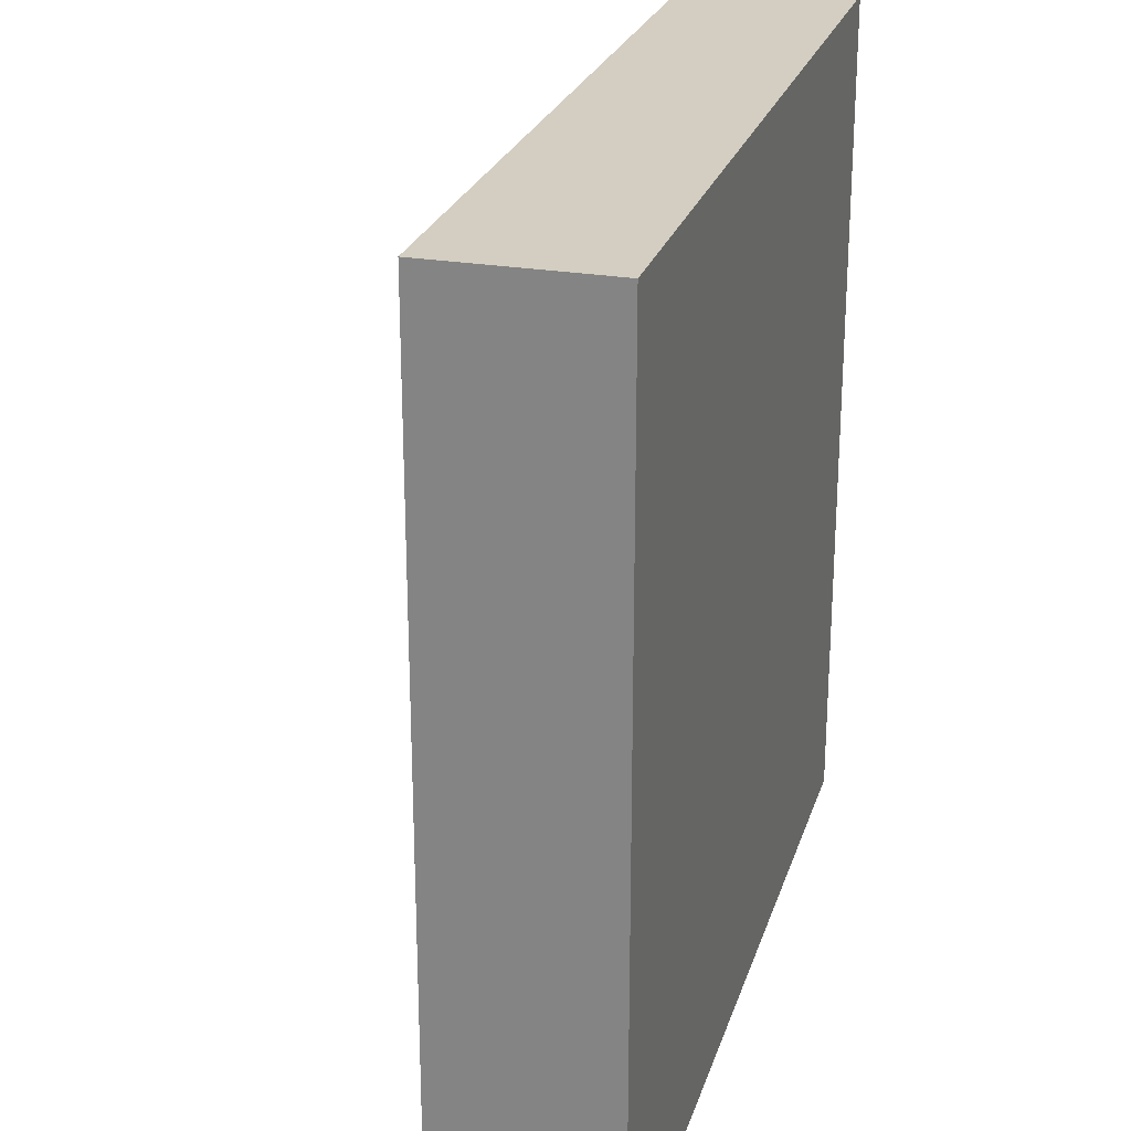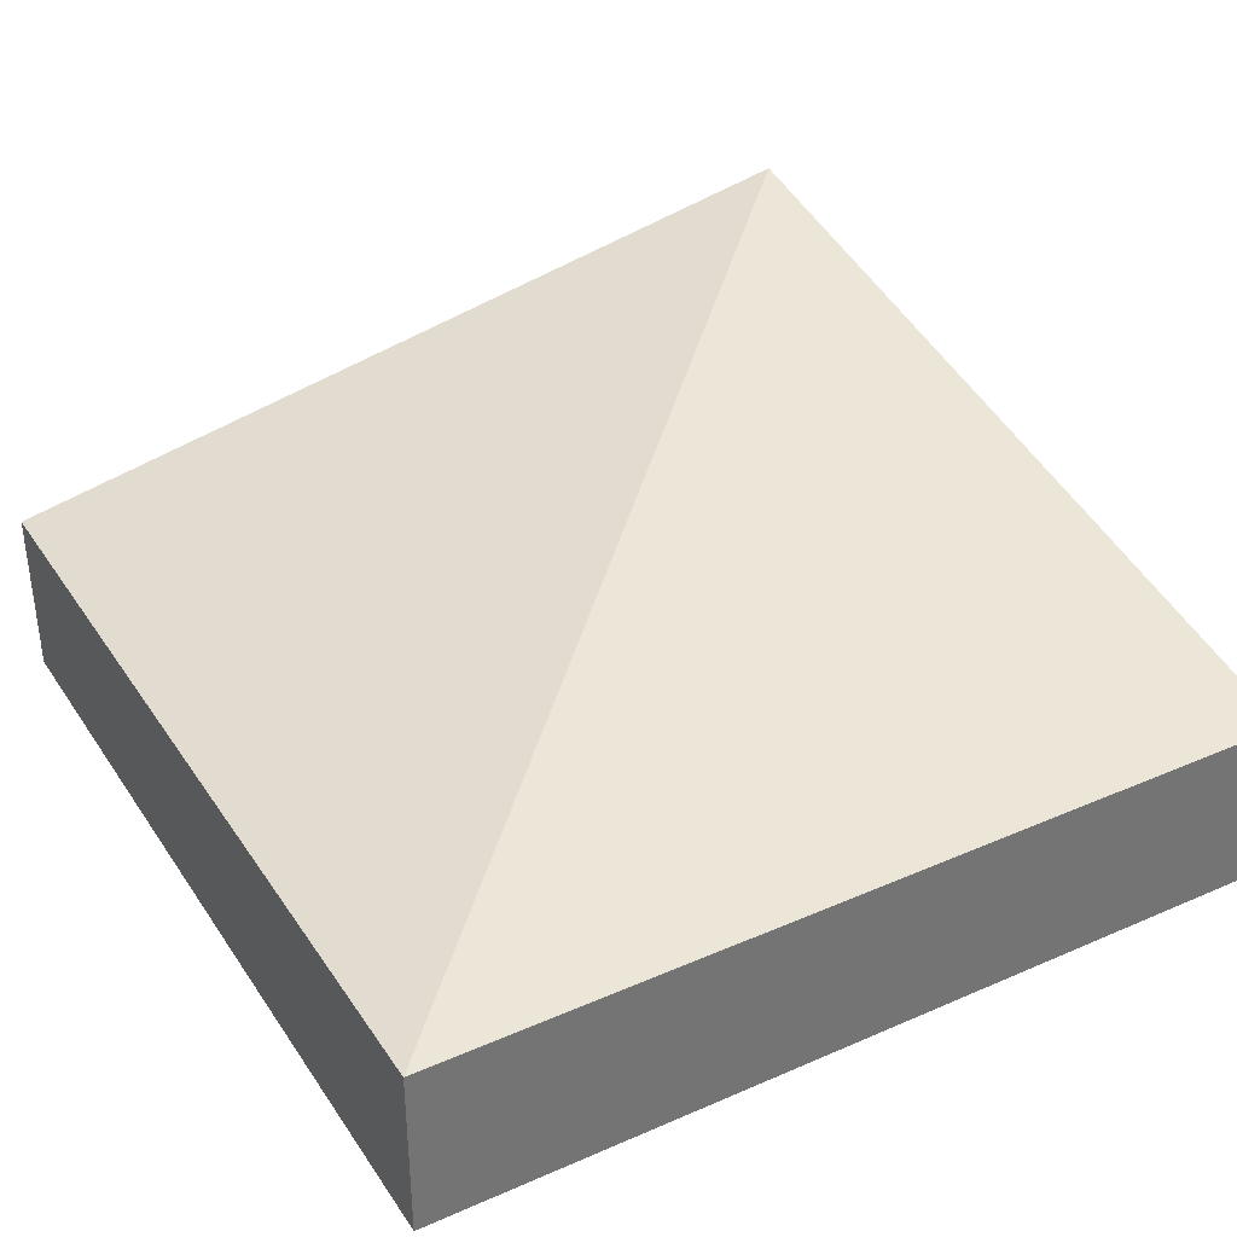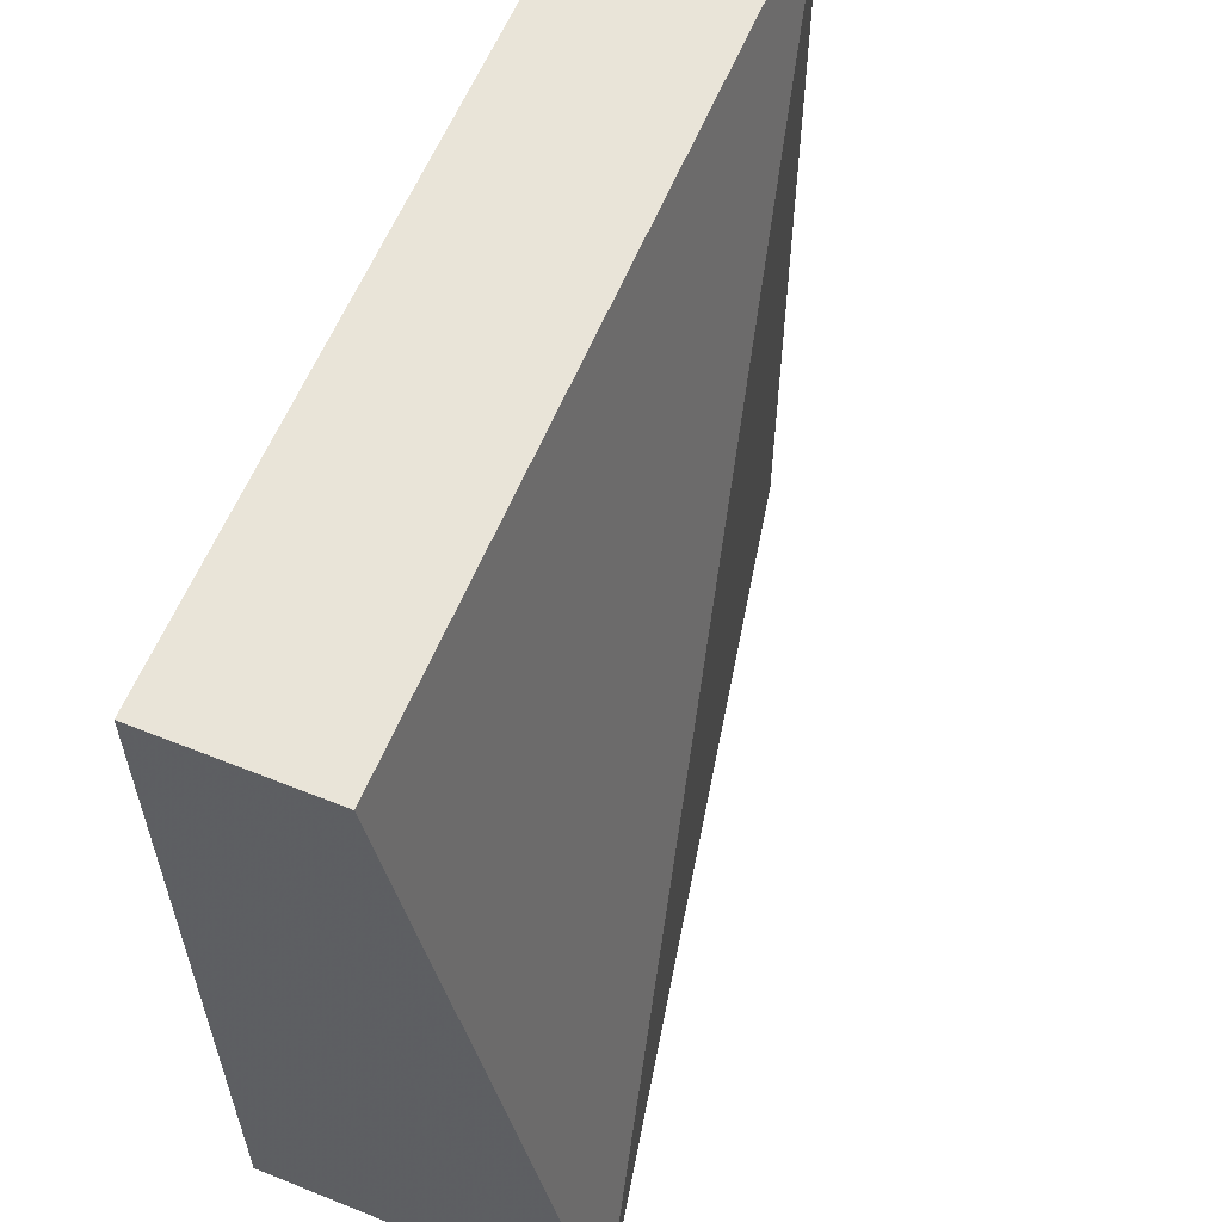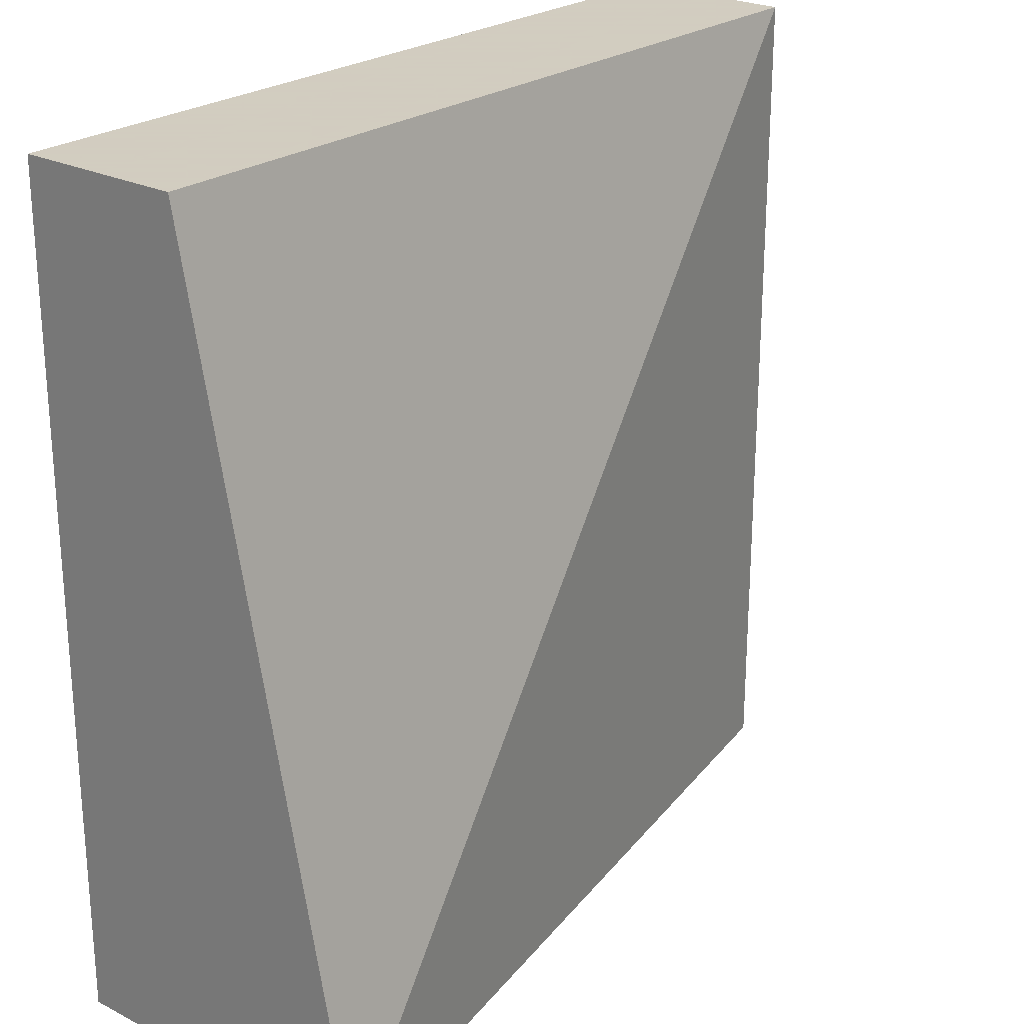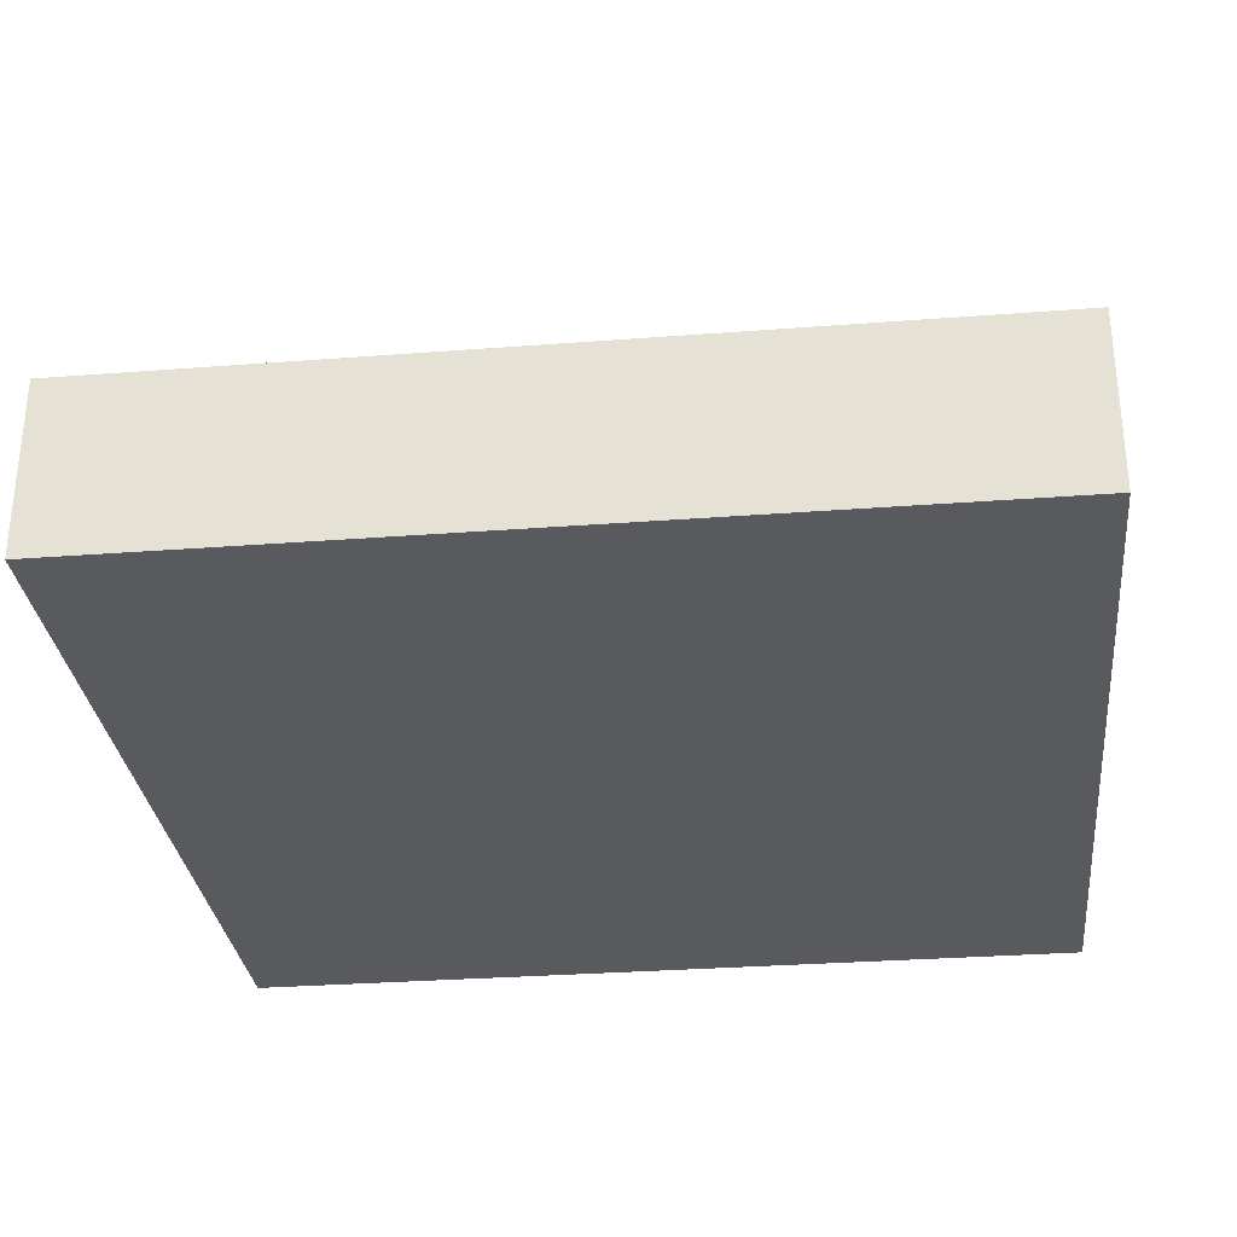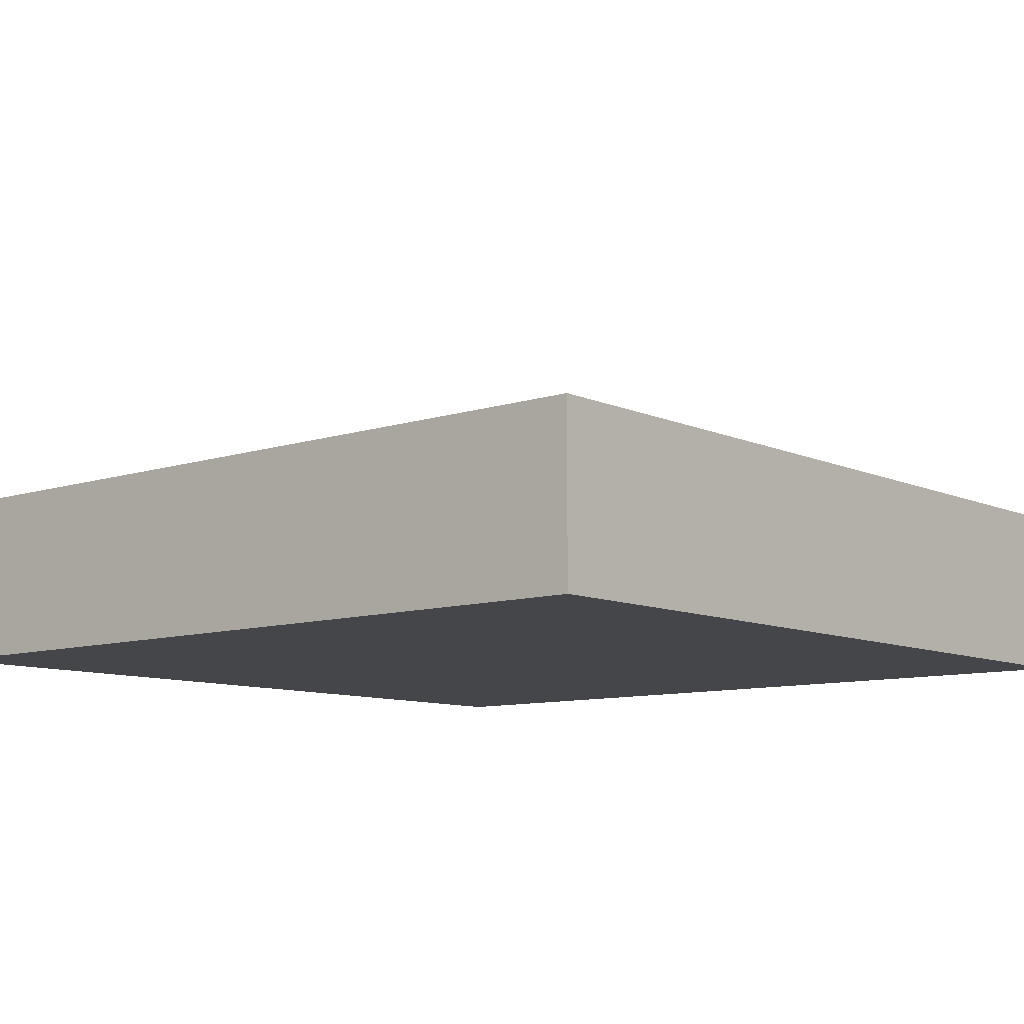
<metadata>
{"format":"obj","ext":"obj","renderer":"f3d","projection":"perspective","resolution":1024,"background":"white","views":[{"elev":25.0,"azim":-74.3,"up":"+Z"},{"elev":36.0,"azim":-29.6,"up":"+Y"},{"elev":59.8,"azim":112.4,"up":"+Z"},{"elev":24.3,"azim":129.8,"up":"+Z"},{"elev":-30.6,"azim":-83.7,"up":"+Y"},{"elev":-9.6,"azim":-49.4,"up":"+Y"}]}
</metadata>
<code>
v 0 0 0
v 1 0 0
v 0 0.1 0
v 1 0.3 0
v 1 0 1
v 0 0 1
v 1 0.1 1
v 0 0.1 1
v 1 0.4 0
v 1 0.2 1
v 0 0.2 1
v 0 0.2 0
g tile_cornerOuter
f 3 2 1
f 2 3 4
f 7 6 5
f 6 7 8
f 6 3 1
f 3 6 8
f 7 2 4
f 2 7 5
f 6 2 5
f 2 6 1
f 10 4 9
f 4 10 7
f 12 11 9
f 8 12 3
f 12 8 11
f 12 4 3
f 4 12 9
f 11 10 9
f 10 8 7
f 8 10 11

</code>
